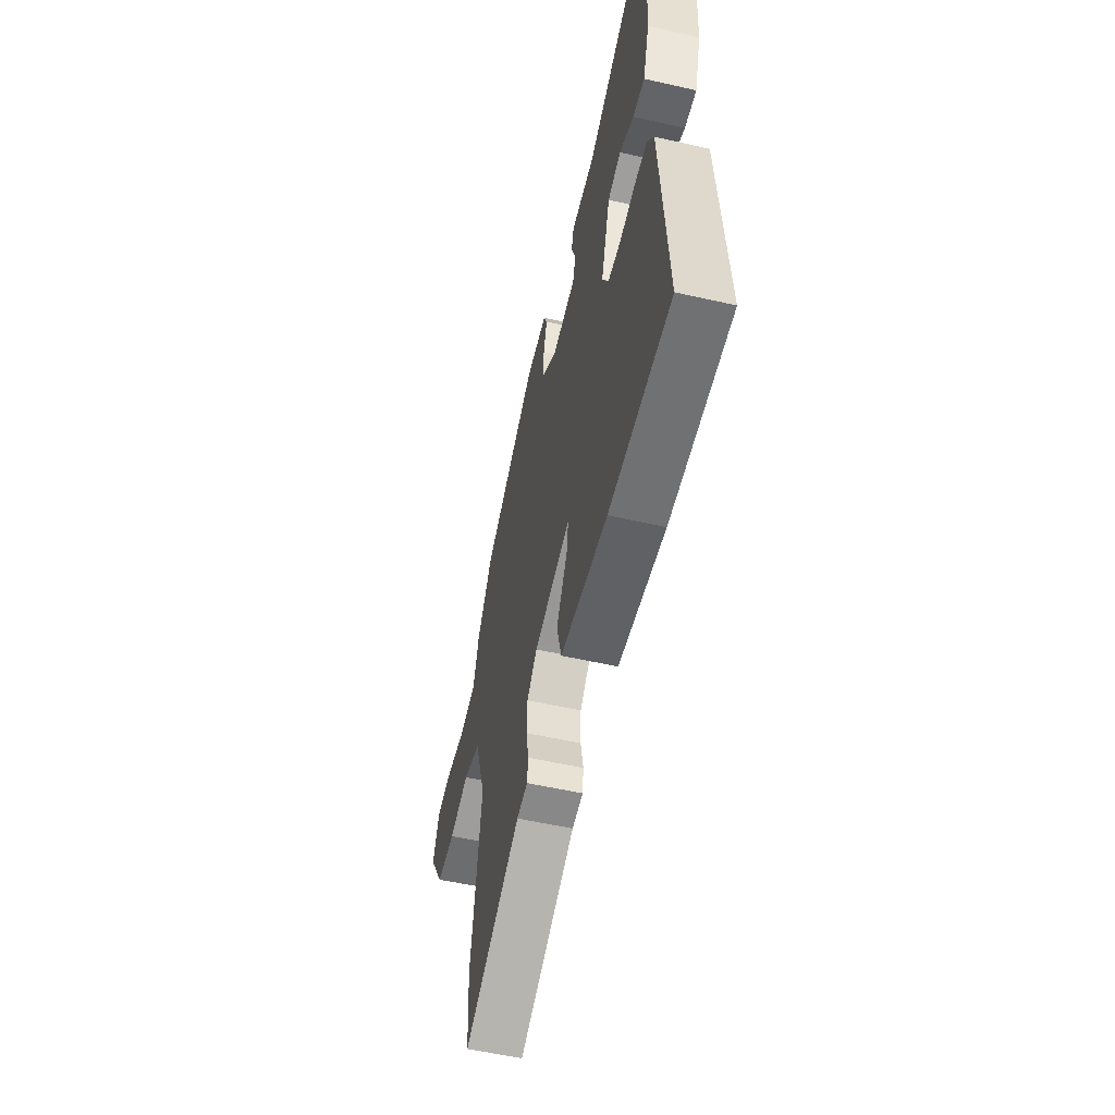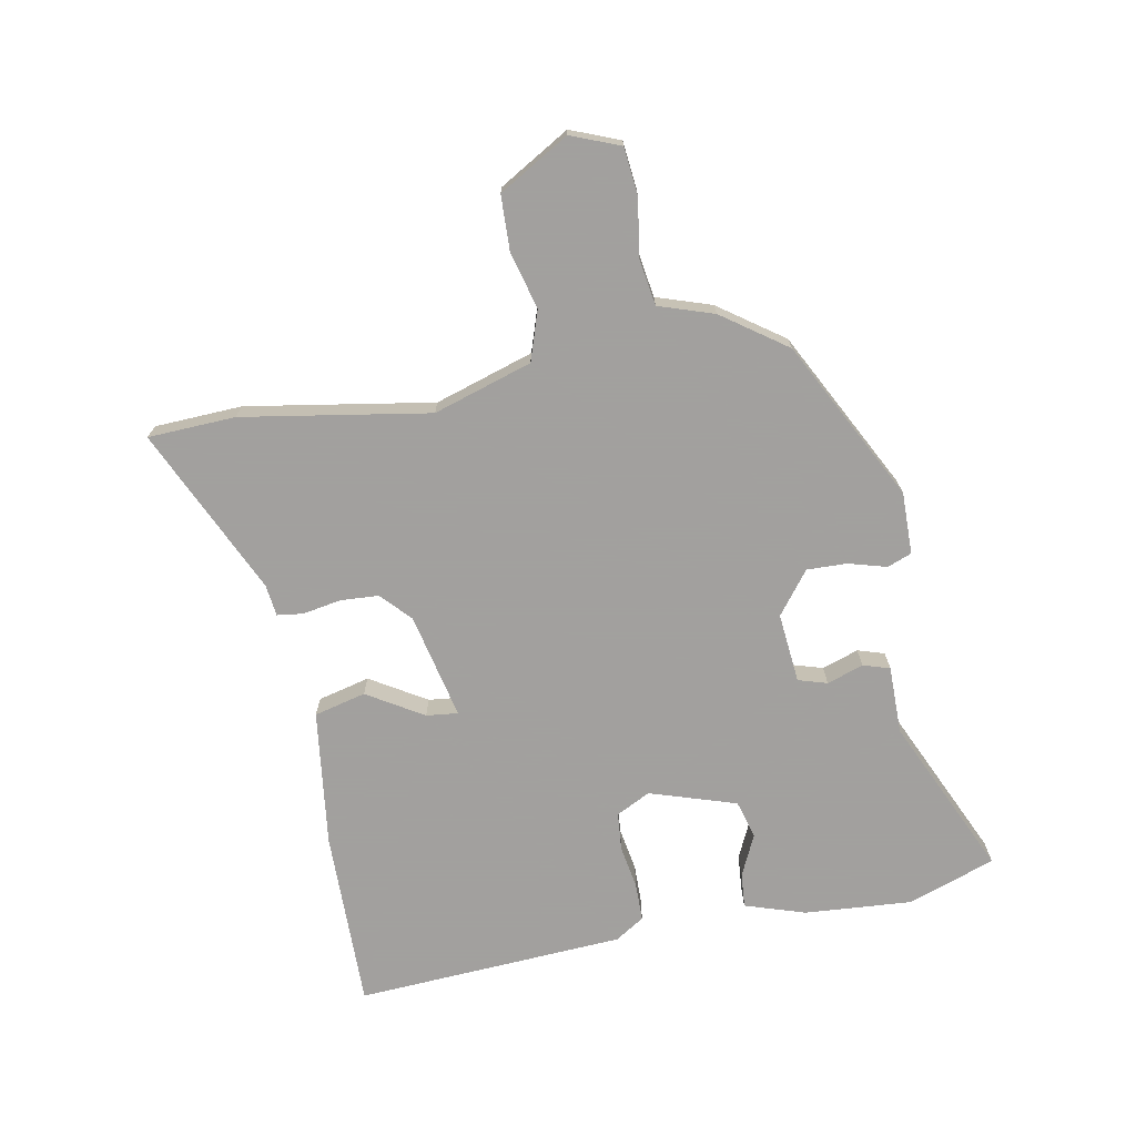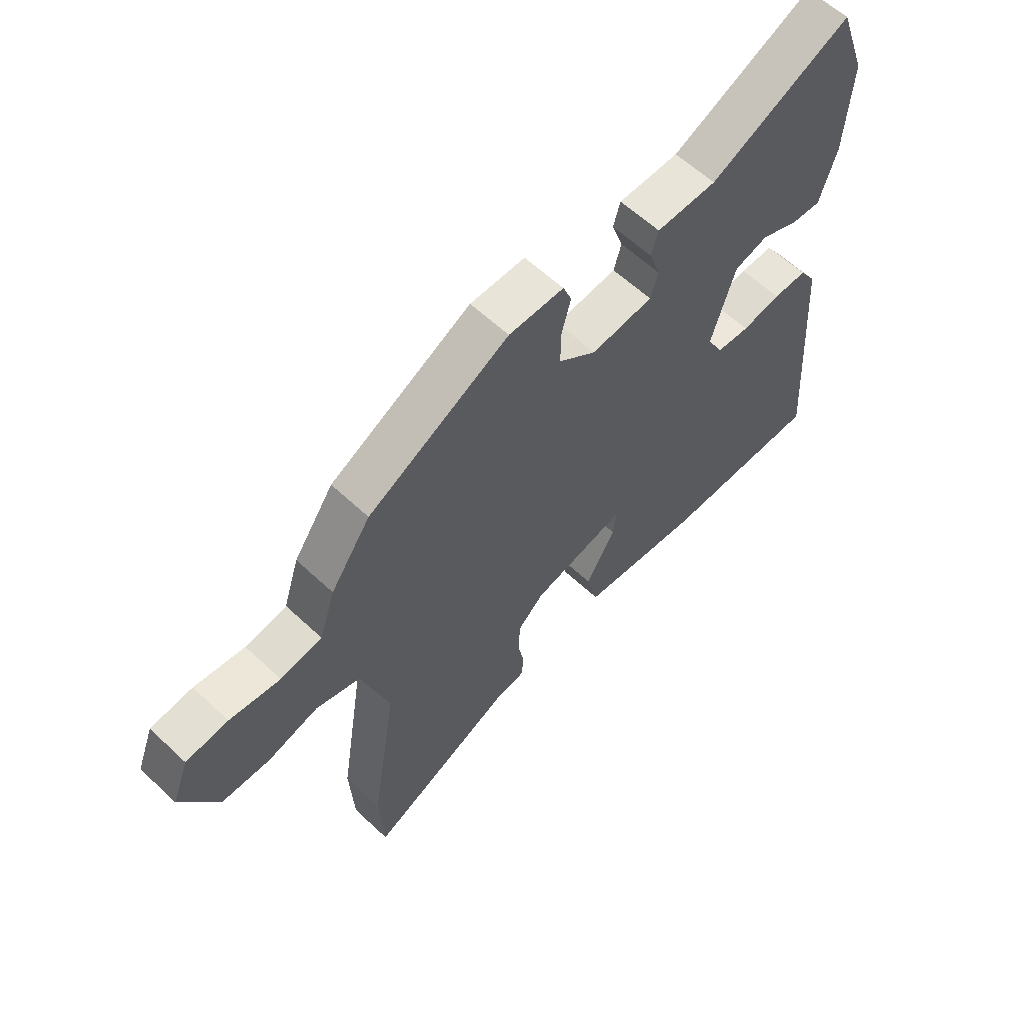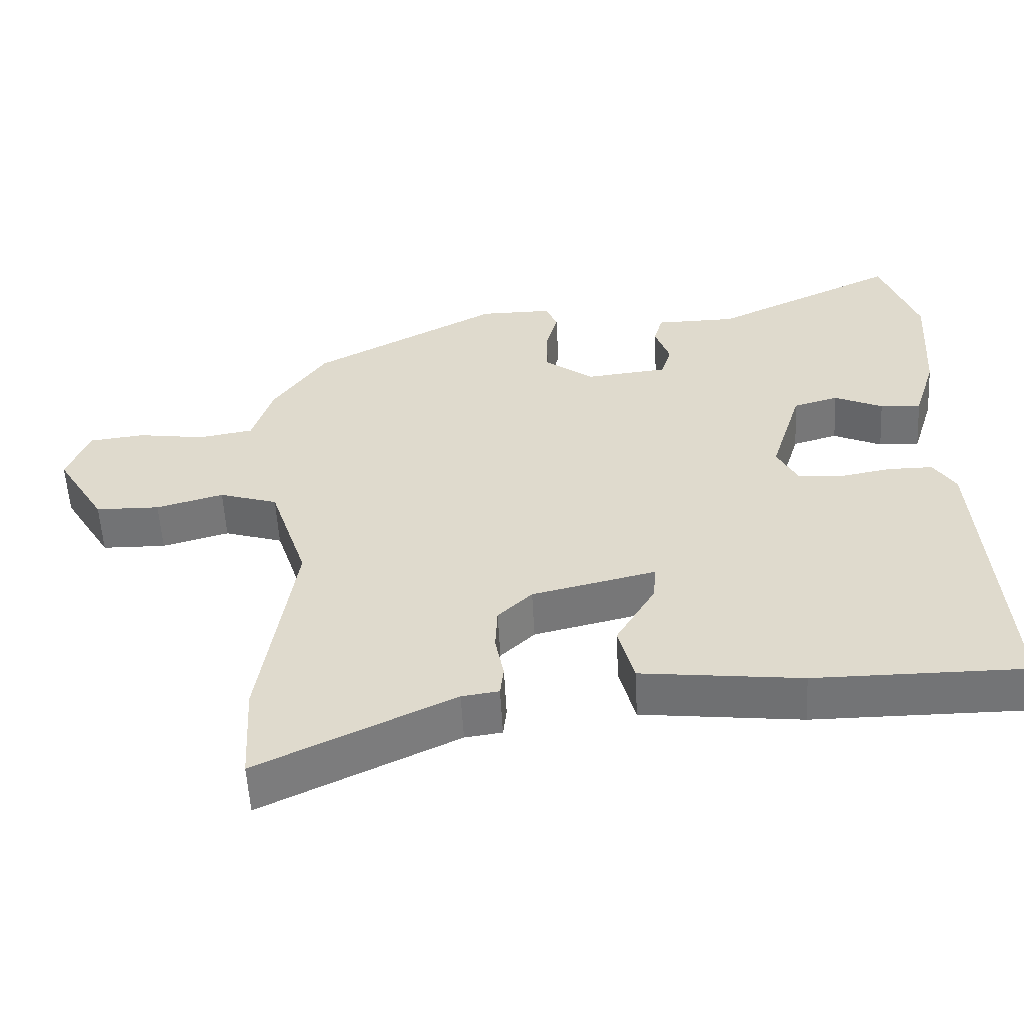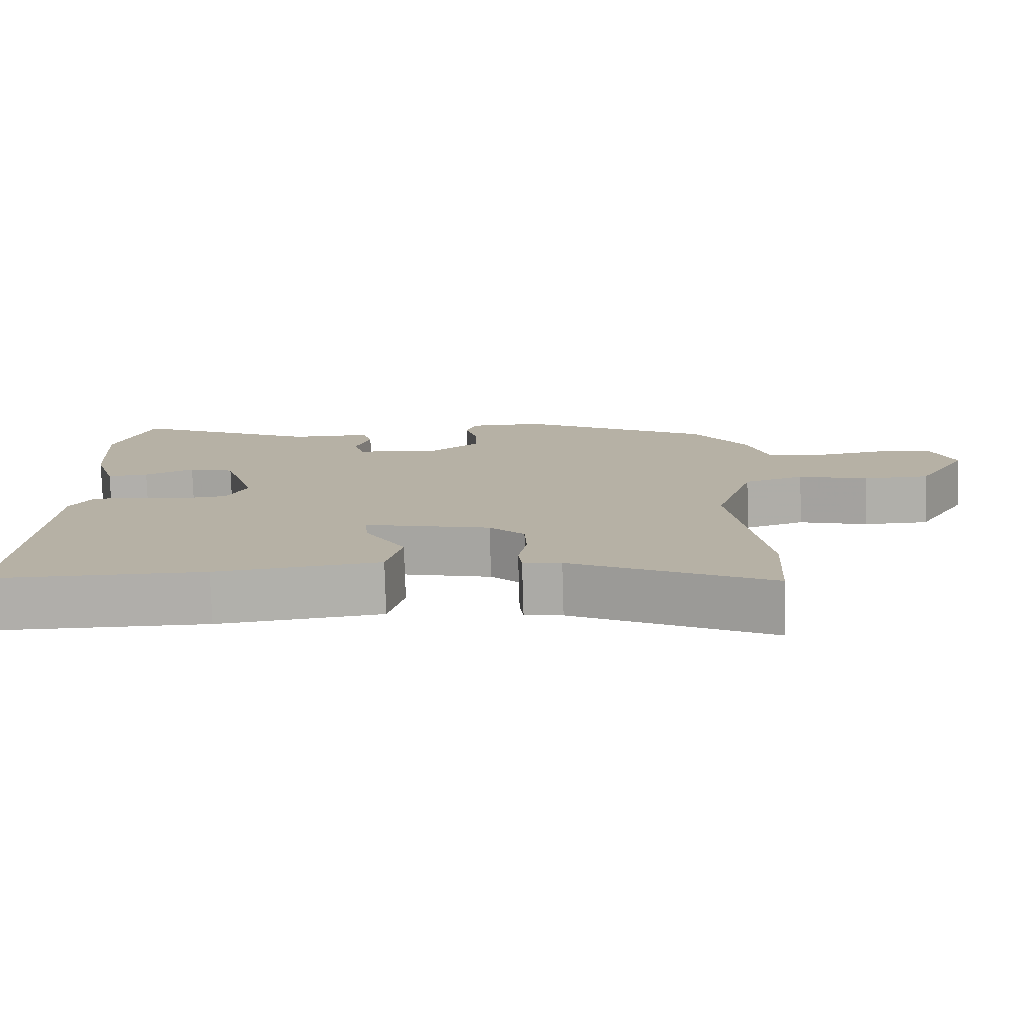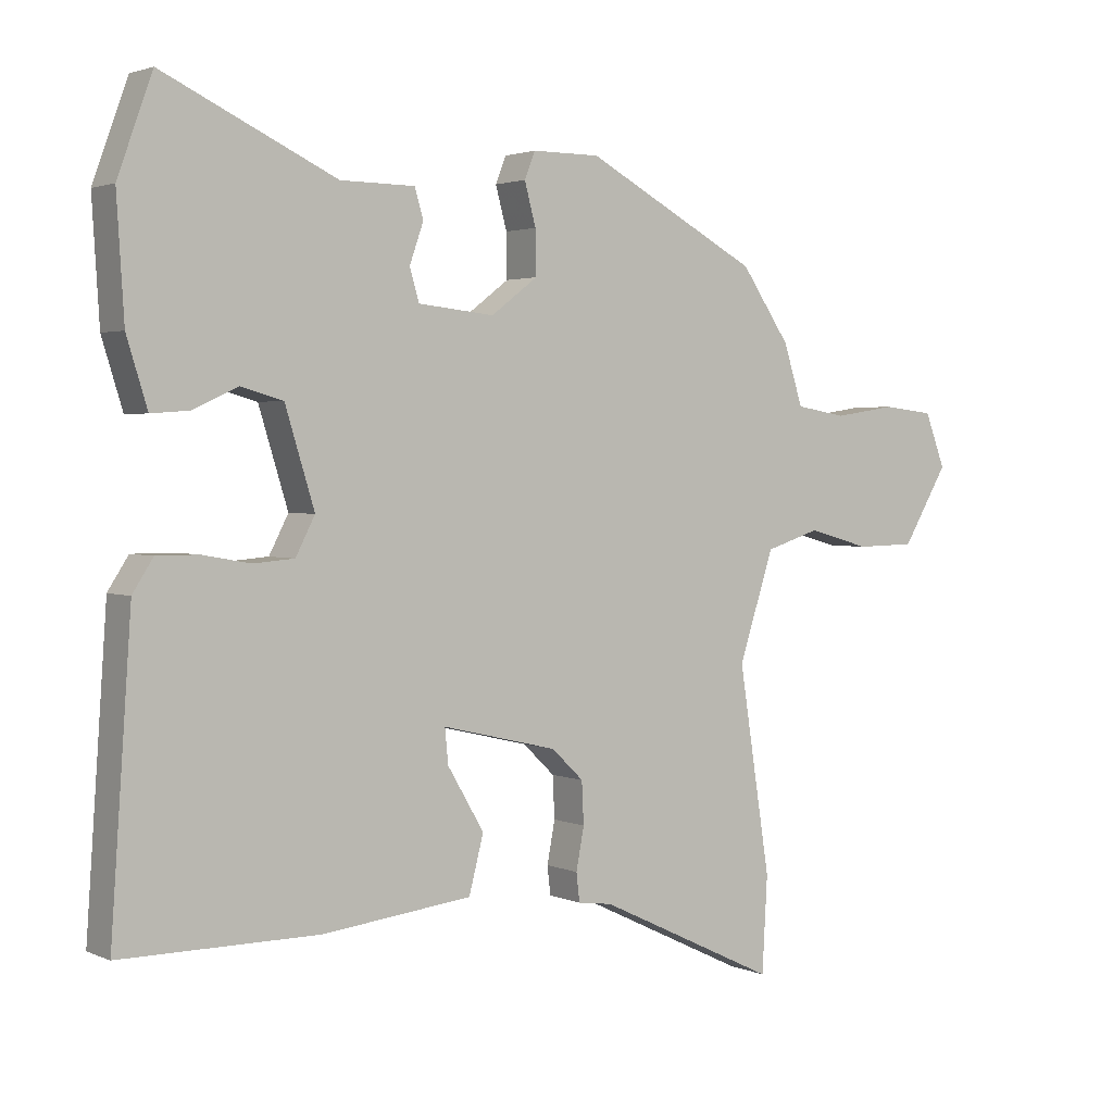
<metadata>
{"format":"obj","ext":"obj","renderer":"f3d","projection":"perspective","resolution":1024,"background":"white","views":[{"elev":-55.2,"azim":76.6,"up":"+Z"},{"elev":-71.9,"azim":-80.0,"up":"+Y"},{"elev":59.9,"azim":-46.1,"up":"+Z"},{"elev":-56.1,"azim":3.1,"up":"+Z"},{"elev":-77.8,"azim":-178.3,"up":"+Z"},{"elev":2.4,"azim":145.1,"up":"+Z"}]}
</metadata>
<code>
v -0.457 0.07 0.383
v -0.195 0.07 0.523
v -0.093 0.07 0.523
v -0.077 0.07 0.483
v -0.094 0.07 0.42
v -0.095 0.07 0.354
v -0.025 0.07 0.301
v 0.09 0.07 0.313
v 0.104 0.07 0.361
v 0.083 0.07 0.421
v 0.096 0.07 0.465
v 0.208 0.07 0.466
v 0.468 0.07 0.588
v 0.52 0.07 0.444
v 0.509 0.07 0.267
v 0.478 0.07 0.167
v 0.421 0.07 0.171
v 0.353 0.07 0.202
v 0.29 0.07 0.184
v 0.246 0.07 0.041
v 0.275 0.07 -0.015
v 0.337 0.07 -0.02
v 0.409 0.07 -0.007
v 0.472 0.07 -0.007
v 0.503 0.07 -0.055
v 0.534 0.07 -0.499
v 0.238 0.07 -0.499
v 0.013 0.07 -0.473
v -0.009 0.07 -0.388
v 0.046 0.07 -0.295
v 0.051 0.07 -0.243
v -0.123 0.07 -0.284
v -0.171 0.07 -0.33
v -0.174 0.07 -0.393
v -0.162 0.07 -0.456
v -0.167 0.07 -0.499
v -0.219 0.07 -0.506
v -0.492 0.07 -0.636
v -0.5 0.07 -0.492
v -0.452 0.07 -0.183
v -0.505 0.07 -0.021
v -0.587 0.07 0.005
v -0.681 0.07 -0.021
v -0.771 0.07 -0.019
v -0.84 0.07 0.096
v -0.809 0.07 0.177
v -0.731 0.07 0.186
v -0.637 0.07 0.172
v -0.56 0.07 0.185
v -0.531 0.07 0.276
v -0.457 0 0.383
v -0.195 0 0.523
v -0.093 0 0.523
v -0.077 0 0.483
v -0.094 0 0.42
v -0.095 0 0.354
v -0.025 0 0.301
v 0.09 0 0.313
v 0.104 0 0.361
v 0.083 0 0.421
v 0.096 0 0.465
v 0.208 0 0.466
v 0.468 0 0.588
v 0.52 0 0.444
v 0.509 0 0.267
v 0.478 0 0.167
v 0.421 0 0.171
v 0.353 0 0.202
v 0.29 0 0.184
v 0.246 0 0.041
v 0.275 0 -0.015
v 0.337 0 -0.02
v 0.409 0 -0.007
v 0.472 0 -0.007
v 0.503 0 -0.055
v 0.534 0 -0.499
v 0.238 0 -0.499
v 0.013 0 -0.473
v -0.009 0 -0.388
v 0.046 0 -0.295
v 0.051 0 -0.243
v -0.123 0 -0.284
v -0.171 0 -0.33
v -0.174 0 -0.393
v -0.162 0 -0.456
v -0.167 0 -0.499
v -0.219 0 -0.506
v -0.492 0 -0.636
v -0.5 0 -0.492
v -0.452 0 -0.183
v -0.505 0 -0.021
v -0.587 0 0.005
v -0.681 0 -0.021
v -0.771 0 -0.019
v -0.84 0 0.096
v -0.809 0 0.177
v -0.731 0 0.186
v -0.637 0 0.172
v -0.56 0 0.185
v -0.531 0 0.276
f 3 4 5
f 2 3 5
f 1 2 5
f 50 1 5
f 49 50 5
f 46 47 48
f 45 46 48
f 44 45 48
f 43 44 48
f 42 43 48
f 41 42 48 49
f 49 5 6
f 41 49 6
f 40 41 6
f 40 6 7
f 39 40 7
f 38 39 7
f 37 38 7
f 34 35 36 37
f 33 34 37
f 28 29 30
f 27 28 30
f 26 27 30
f 25 26 30
f 24 25 30
f 23 24 30
f 22 23 30
f 21 22 30 31
f 20 21 31 32
f 16 17 18
f 15 16 18
f 14 15 18
f 13 14 18
f 12 13 18
f 12 18 19
f 11 12 19
f 10 11 19
f 9 10 19
f 8 9 19 20
f 33 37 7
f 32 33 7 8
f 8 20 32
f 55 54 53
f 55 53 52
f 55 52 51
f 55 51 100
f 55 100 99
f 98 97 96
f 98 96 95
f 98 95 94
f 98 94 93
f 98 93 92
f 99 98 92 91
f 56 55 99
f 56 99 91
f 56 91 90
f 57 56 90
f 57 90 89
f 57 89 88
f 57 88 87
f 87 86 85 84
f 87 84 83
f 80 79 78
f 80 78 77
f 80 77 76
f 80 76 75
f 80 75 74
f 80 74 73
f 80 73 72
f 81 80 72 71
f 82 81 71 70
f 68 67 66
f 68 66 65
f 68 65 64
f 68 64 63
f 68 63 62
f 69 68 62
f 69 62 61
f 69 61 60
f 69 60 59
f 70 69 59 58
f 57 87 83
f 58 57 83 82
f 82 70 58
f 1 51 52 2
f 2 52 53 3
f 3 53 54 4
f 4 54 55 5
f 5 55 56 6
f 6 56 57 7
f 7 57 58 8
f 8 58 59 9
f 9 59 60 10
f 10 60 61 11
f 11 61 62 12
f 12 62 63 13
f 13 63 64 14
f 14 64 65 15
f 15 65 66 16
f 16 66 67 17
f 17 67 68 18
f 18 68 69 19
f 19 69 70 20
f 20 70 71 21
f 21 71 72 22
f 22 72 73 23
f 23 73 74 24
f 24 74 75 25
f 25 75 76 26
f 26 76 77 27
f 27 77 78 28
f 28 78 79 29
f 29 79 80 30
f 30 80 81 31
f 31 81 82 32
f 32 82 83 33
f 33 83 84 34
f 34 84 85 35
f 35 85 86 36
f 36 86 87 37
f 37 87 88 38
f 38 88 89 39
f 39 89 90 40
f 40 90 91 41
f 41 91 92 42
f 42 92 93 43
f 43 93 94 44
f 44 94 95 45
f 45 95 96 46
f 46 96 97 47
f 47 97 98 48
f 48 98 99 49
f 49 99 100 50
f 50 100 51 1

</code>
